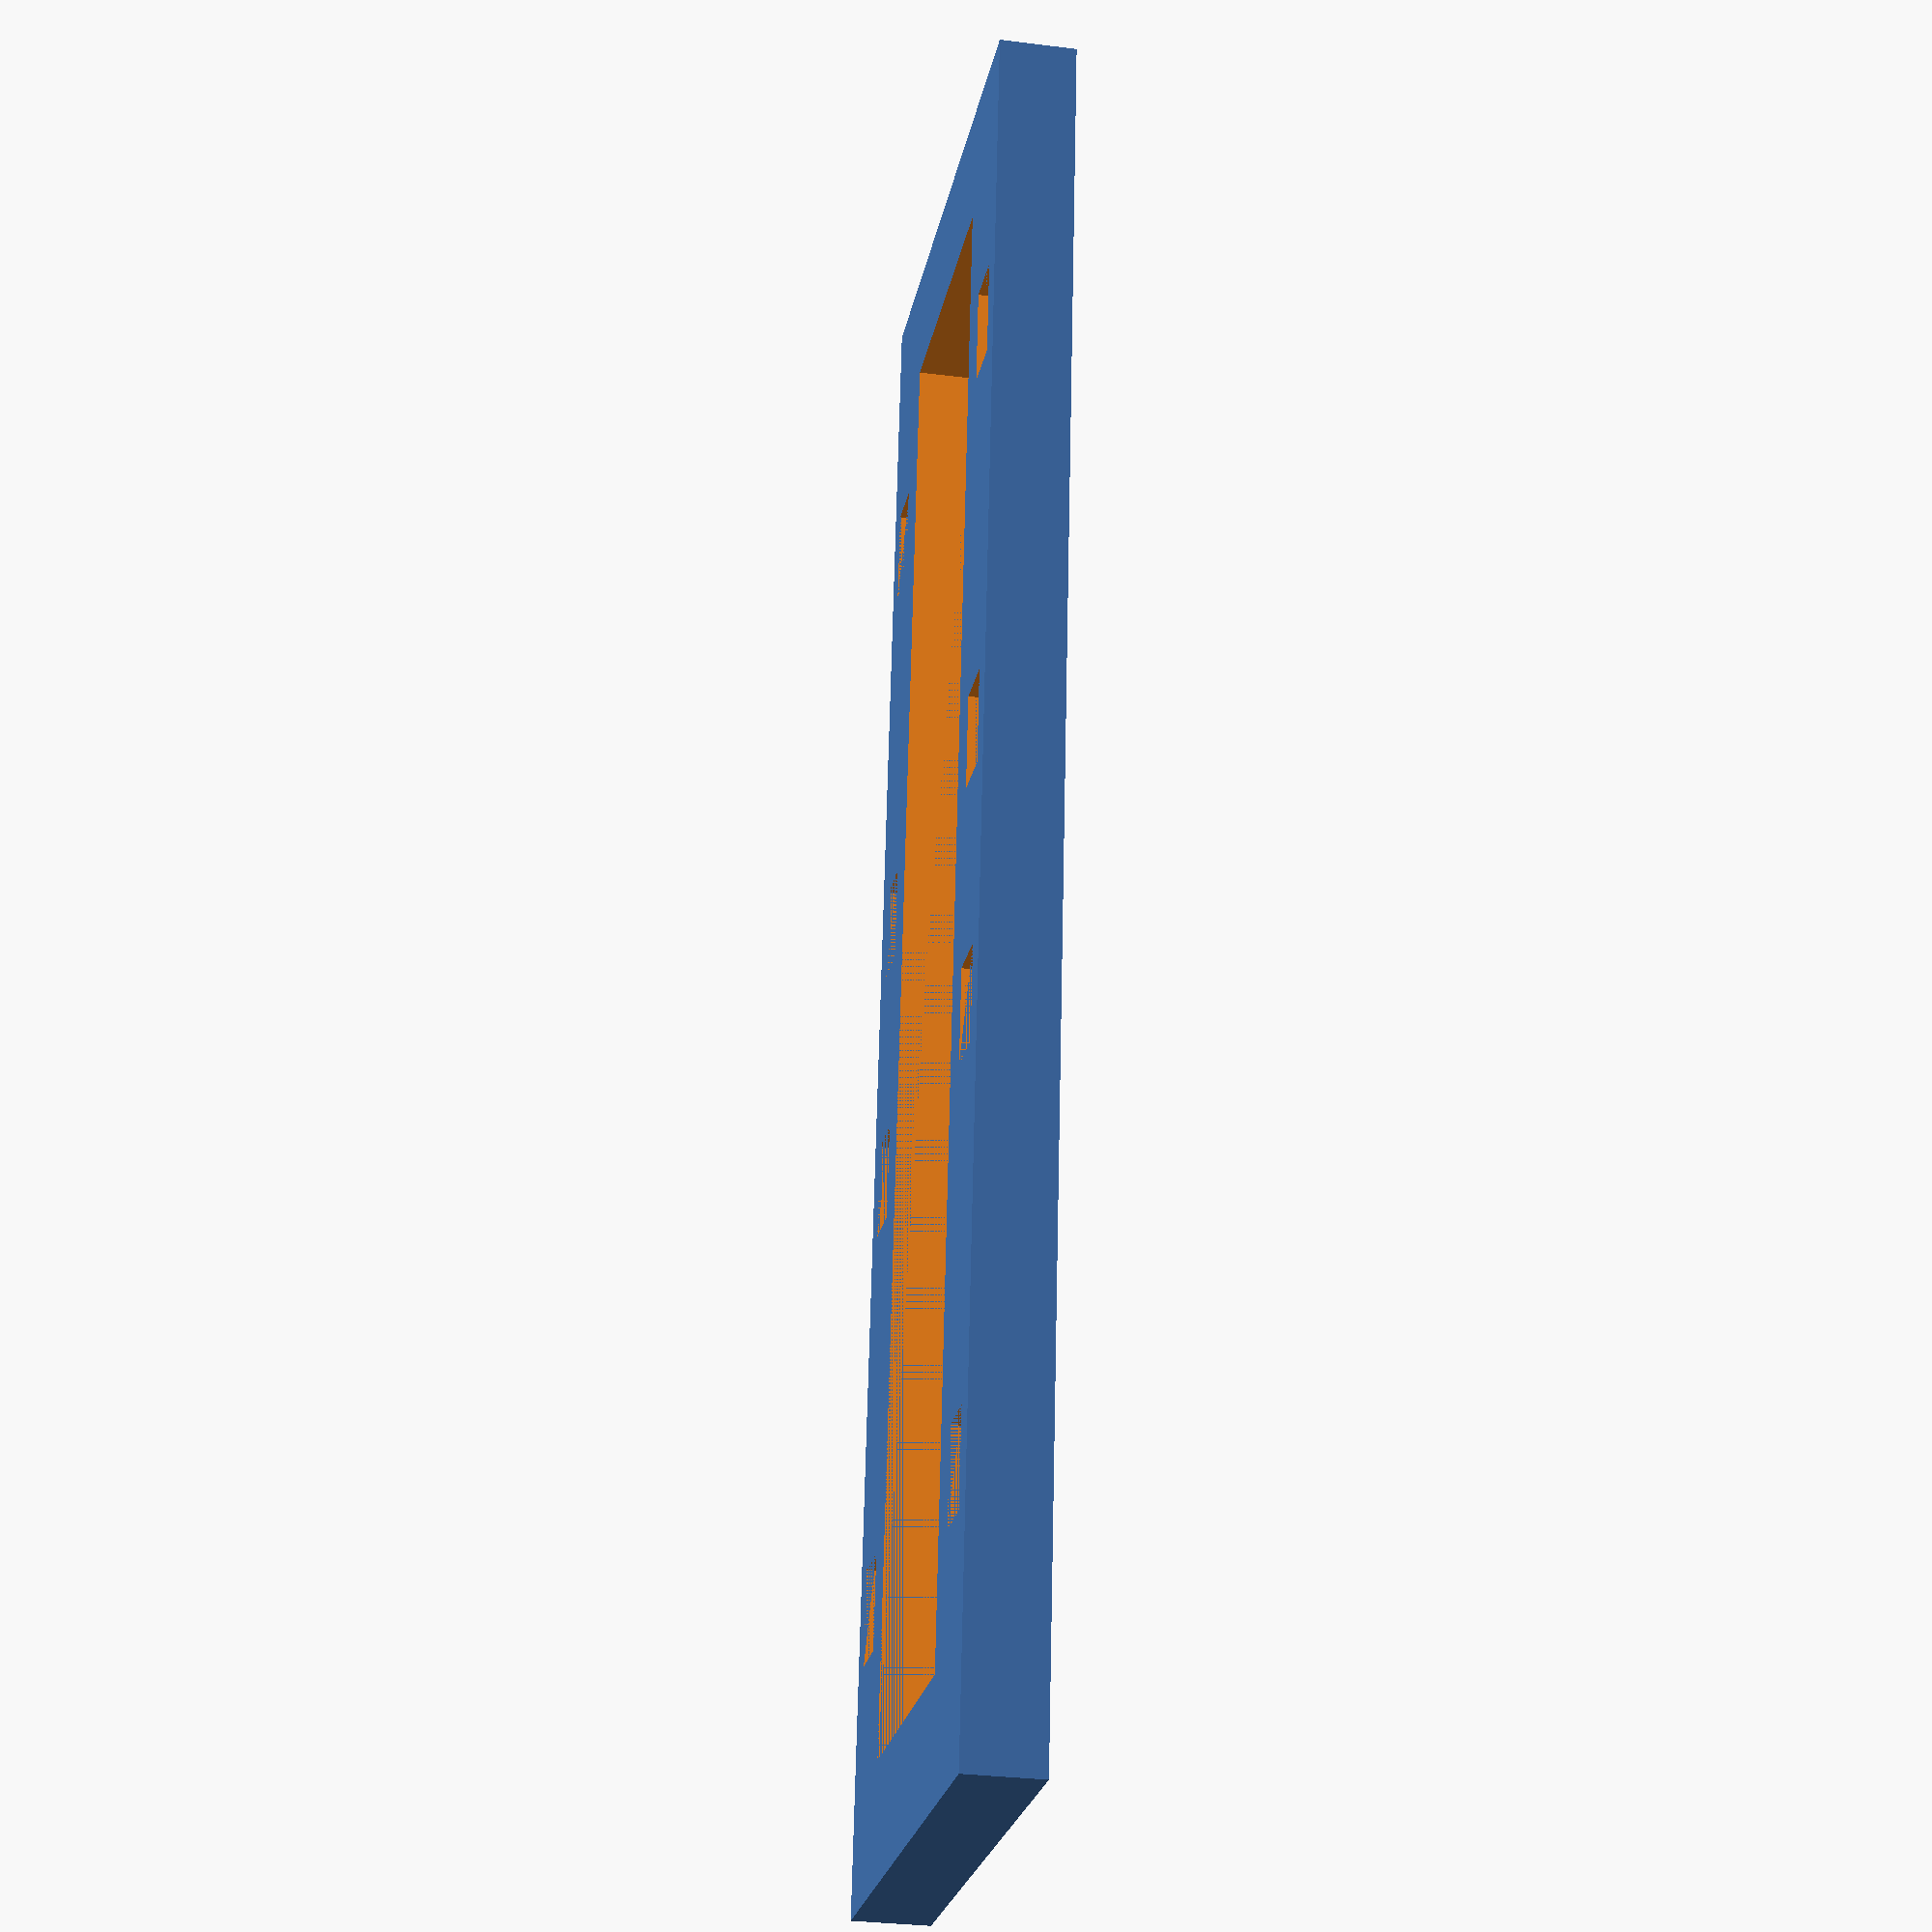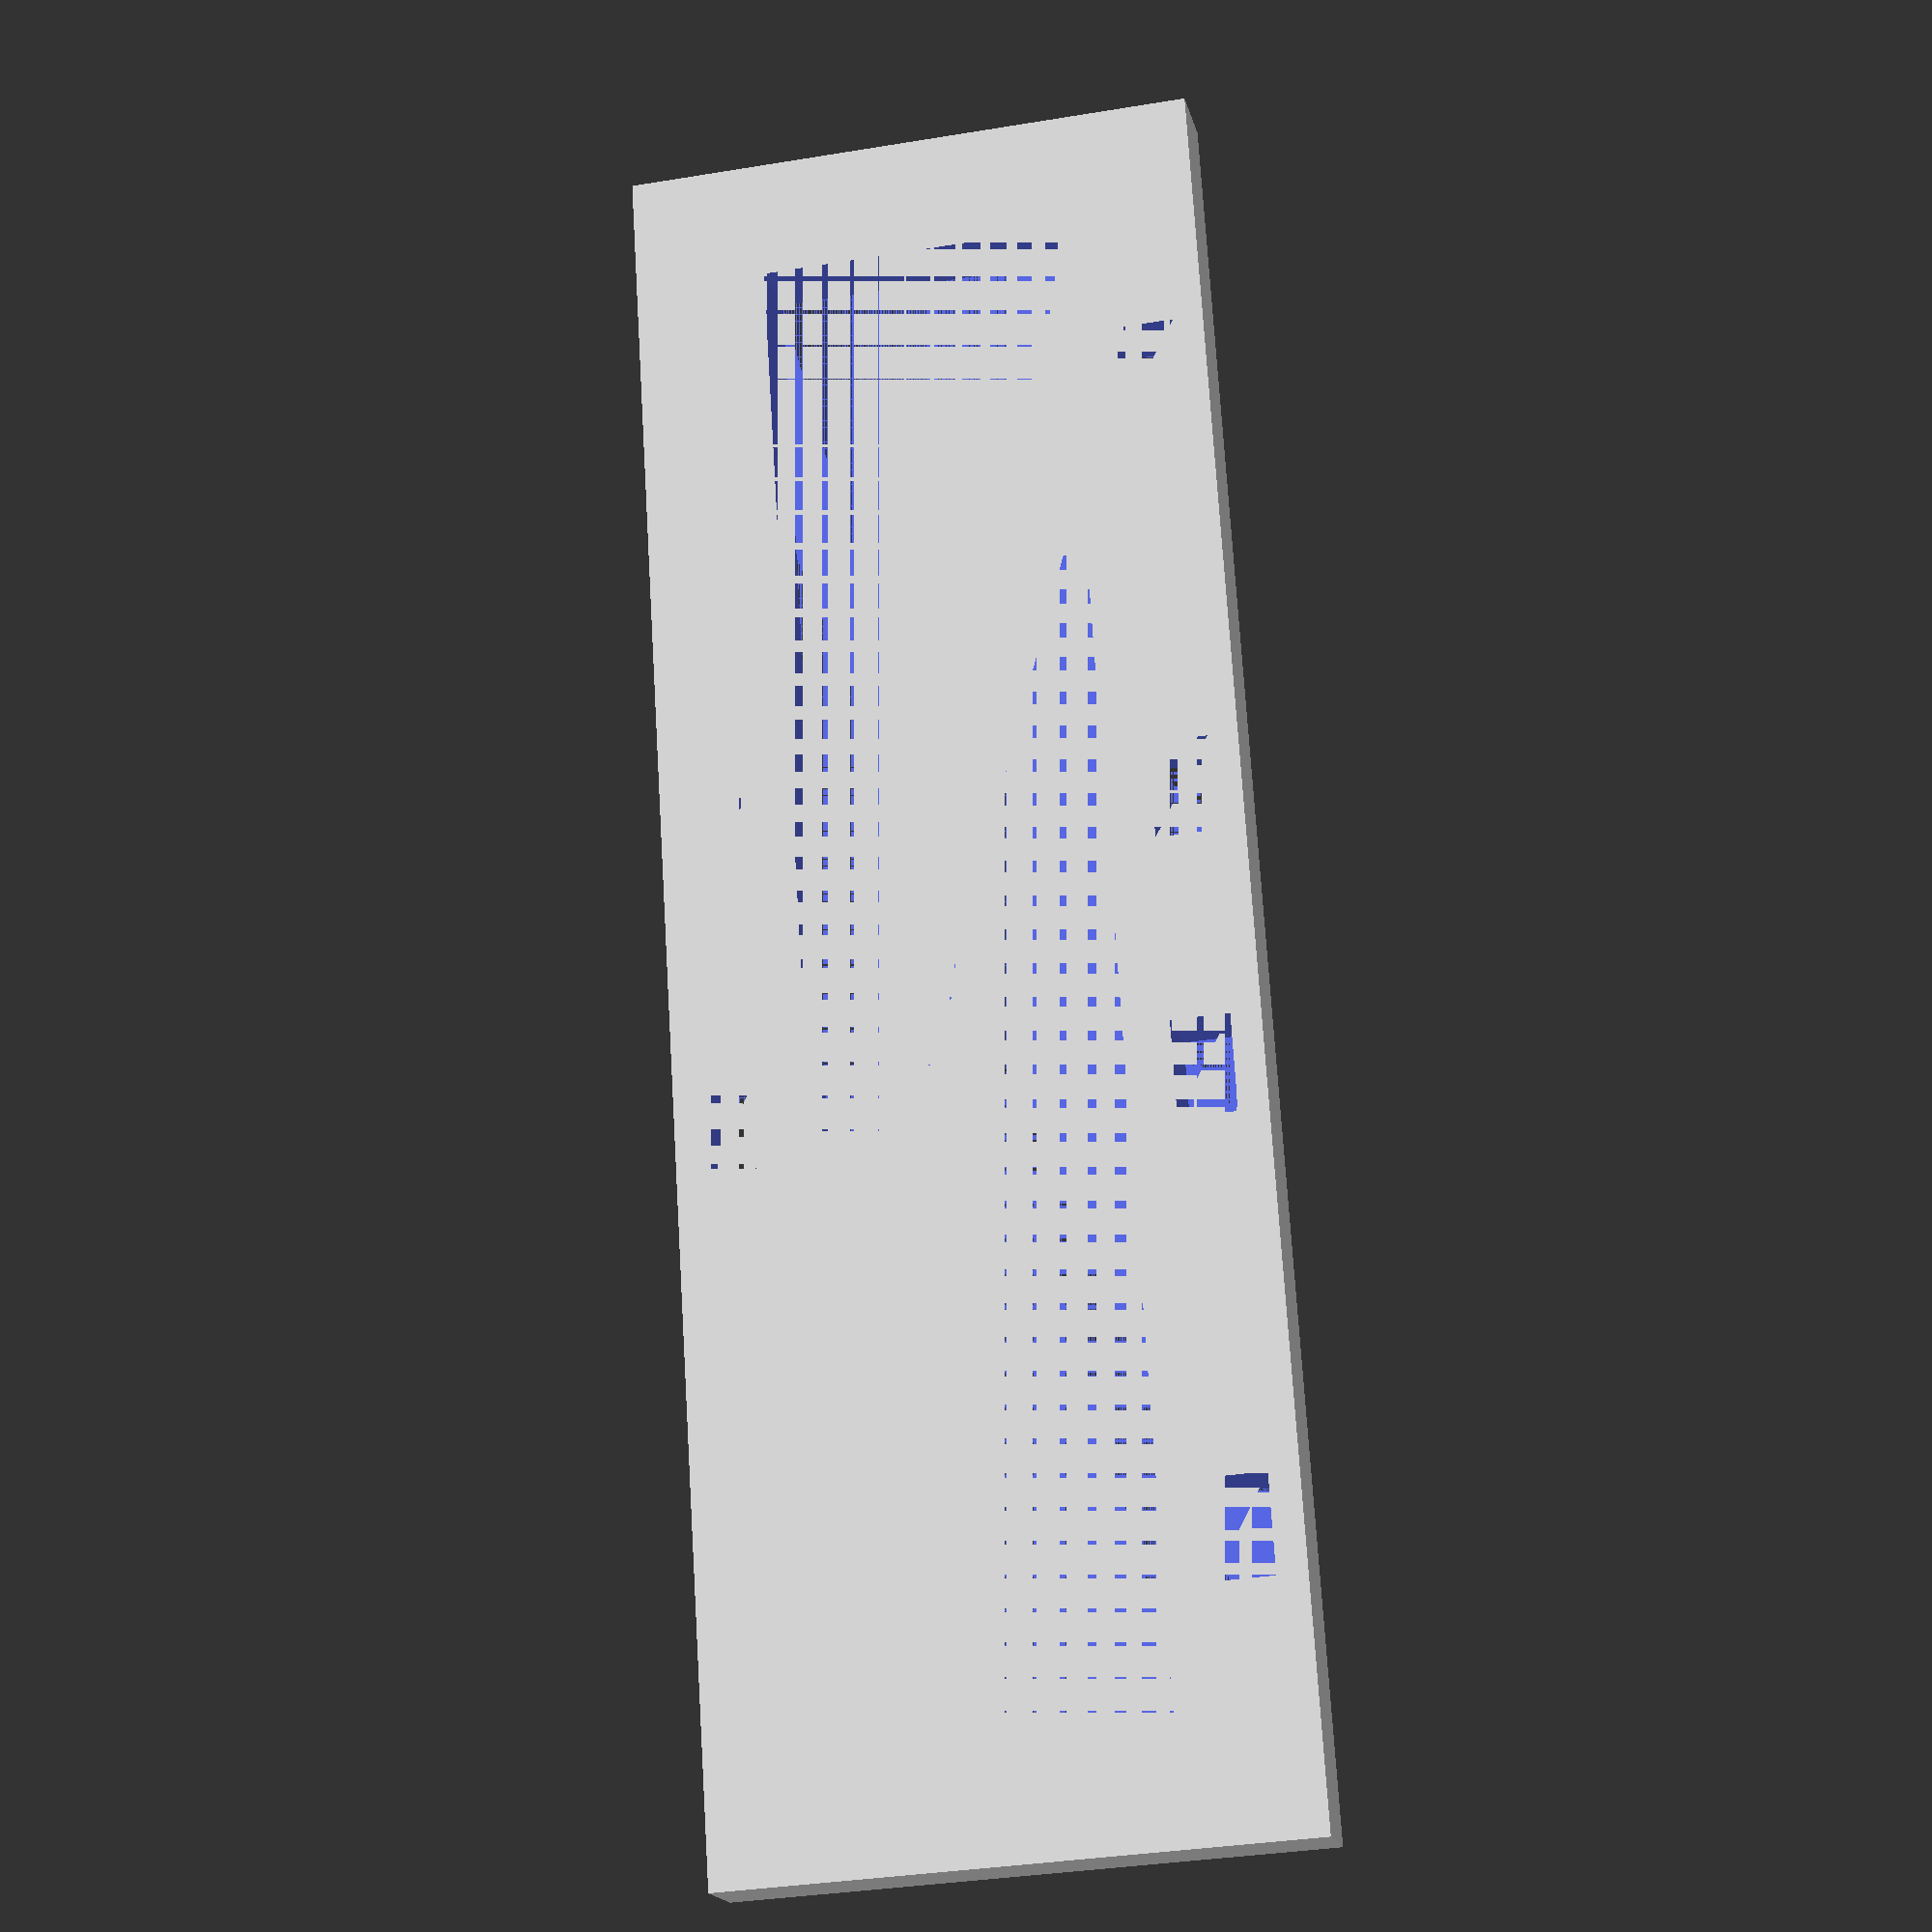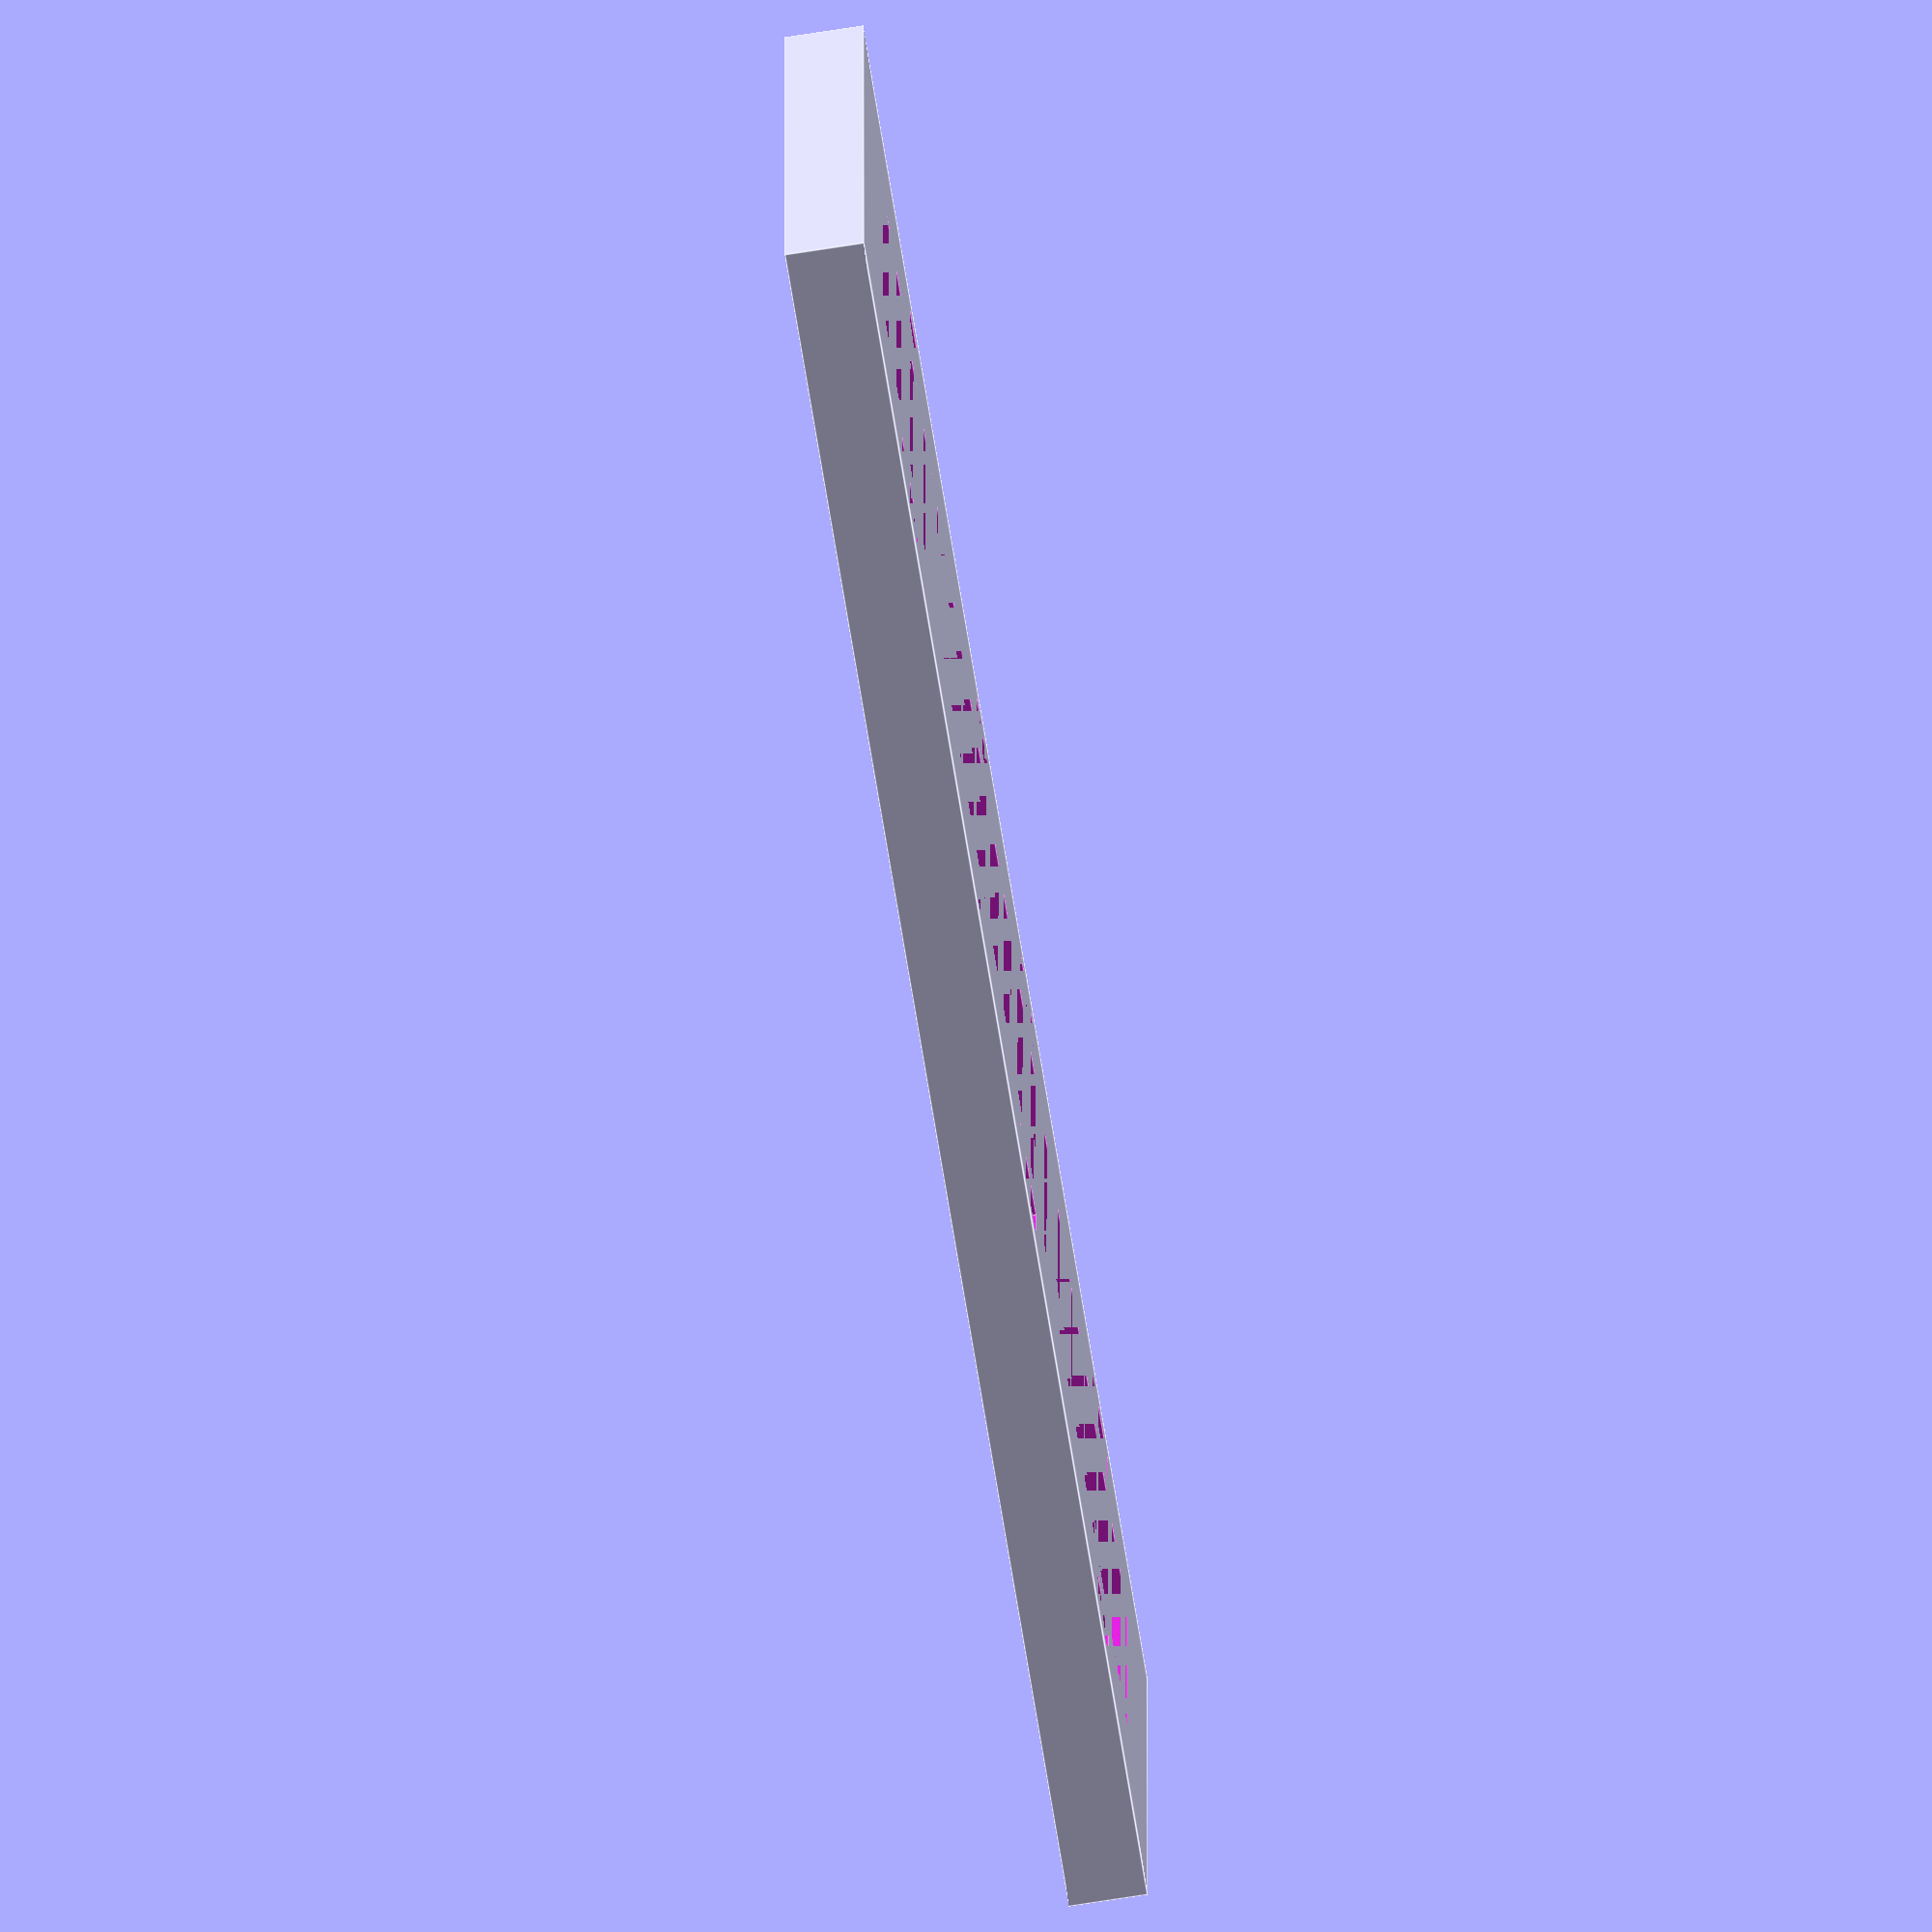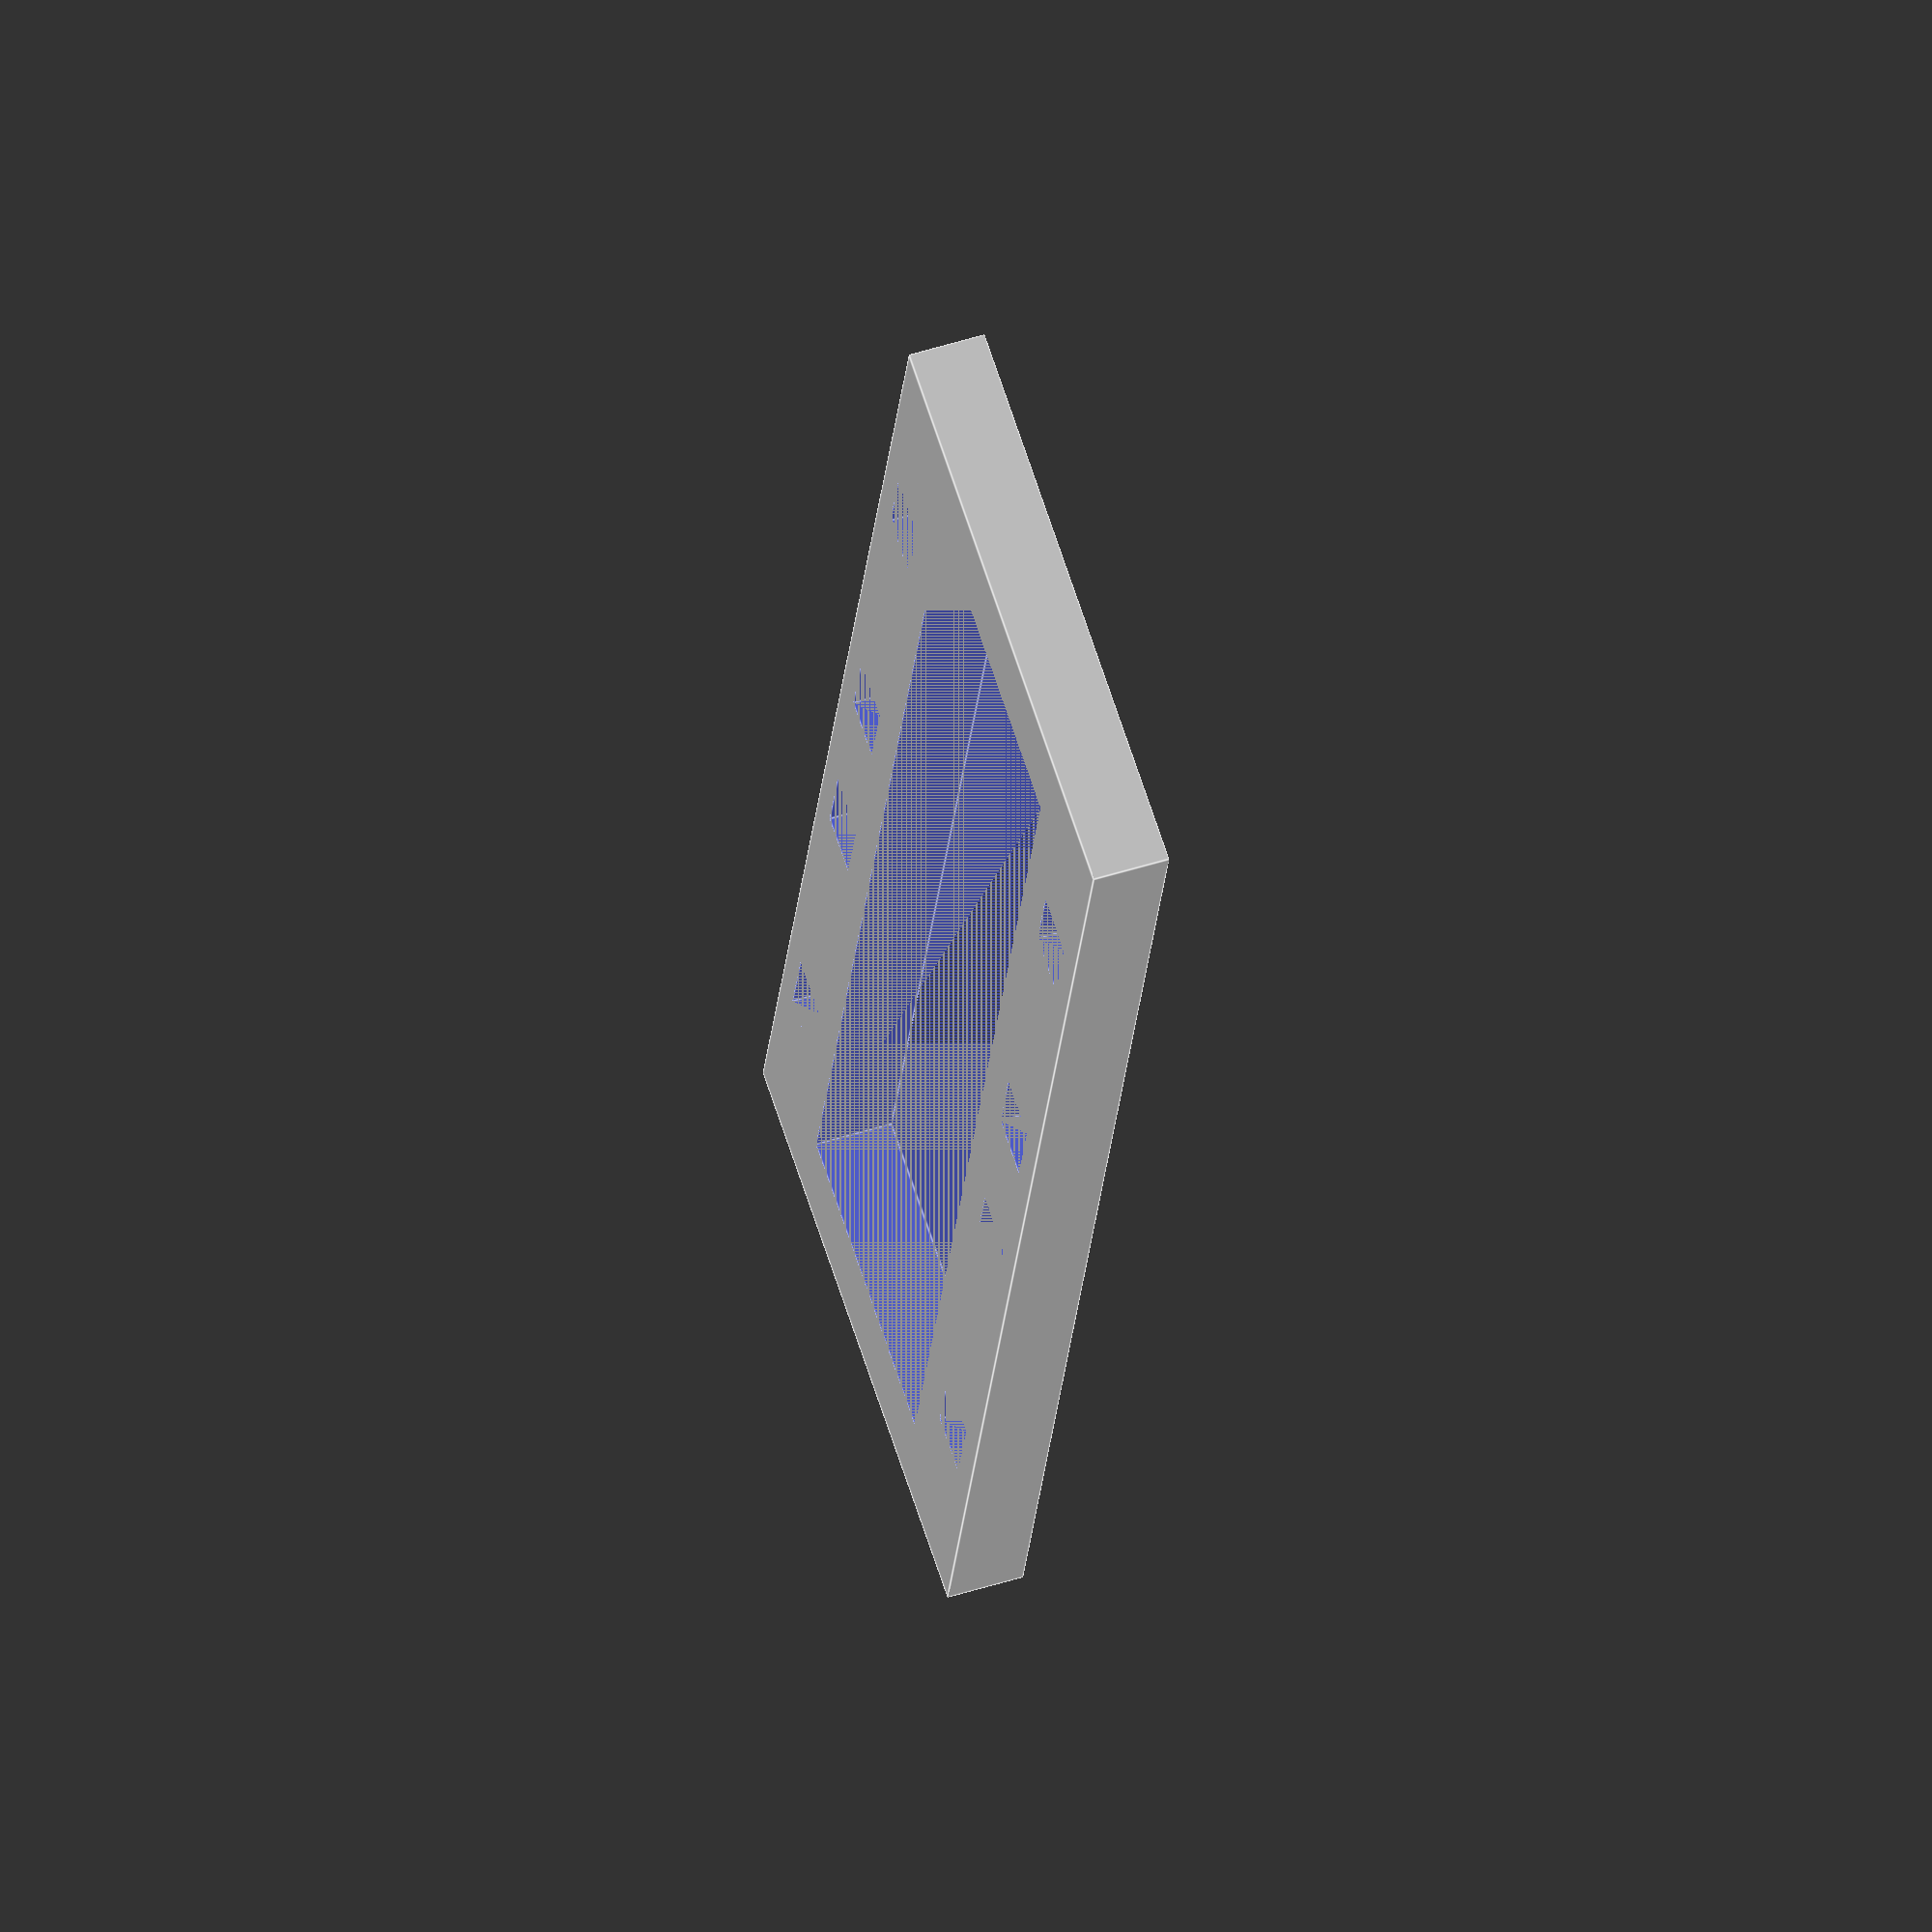
<openscad>

//
// y-axis-shim.scad
//
// Parametric shim to fix bearing sink for Y-axis into part #1116
//

//outsideWidthInches = 0.866;
outsideWidthInches = 0.746; // made narrower to avoid interference with screw.
outwideLengthInches = 2.250;
slotWidthInches = 0.400;
slotLengthInches = 1.935;
tieWidthInches = 0.075;
tieLengthInches = 0.125;
tieSpacingWidthInches = 0.670;
tieSpacingLengthInches = 0.571;
tieDistaceToSlotInches = 0.097;
thicknessInches = 0.100;

tieDistanceFromEdgeInches = 0.191;
tieDistanceFrom1to2Inches = 0.571;
tieDistanceFrom2to3Inches = 0.363;
tieDistanceFrom3to4Inches = tieDistanceFrom1to2Inches;

tieHole1_XInches = -(tieDistanceFrom2to3Inches/2) - tieDistanceFrom1to2Inches;
tieHole2_XInches = -(tieDistanceFrom2to3Inches/2);
tieHole3_XInches =  (tieDistanceFrom2to3Inches/2);
tieHole4_XInches = (tieDistanceFrom2to3Inches/2) + tieDistanceFrom1to2Inches;
tieHoleYInches   = (slotWidthInches/2) + tieDistaceToSlotInches;


// SCAD and STL works in mm however.
mmPerInch = 25.4;

outsideWidth        = mmPerInch * outsideWidthInches;
outwideLength       = mmPerInch * outwideLengthInches;
slotWidth           = mmPerInch * slotWidthInches;
slotLength          = mmPerInch * slotLengthInches;
tieWidth            = mmPerInch * tieWidthInches;
tieLength           = mmPerInch * tieLengthInches;
tieSpacingWidth     = mmPerInch * tieSpacingWidthInches;
tieSpacingLength    = mmPerInch * tieSpacingLengthInches;
tieDistaceToSlot    = mmPerInch * tieDistaceToSlotInches;
thickness           = mmPerInch * thicknessInches;
tieDistanceFromEdge = mmPerInch * tieDistanceFromEdgeInches;
tieDistanceFrom1to2 = mmPerInch * tieDistanceFrom1to2Inches;
tieDistanceFrom2to3 = mmPerInch * tieDistanceFrom2to3Inches;
tieDistanceFrom3to4 = mmPerInch * tieDistanceFrom3to4Inches;


tieHole1_X                = mmPerInch * tieHole1_XInches;
tieHole2_X                = mmPerInch * tieHole2_XInches;
tieHole3_X                = mmPerInch * tieHole3_XInches;
tieHole4_X                = mmPerInch * tieHole4_XInches;
tieHoleY                  = mmPerInch * tieHoleYInches;



difference() {

   // Outside bounds
   translate([0,0,thickness/2]) {
      cube([outwideLength, outsideWidth, thickness], center=true);
   }


   // Bearing slot.
   translate([0,0,thickness/2]) {
      cube([slotLength, slotWidth, thickness], center=true);
   }

   // Holes for tie strap.
   translate([tieHole1_X,tieHoleY,thickness/2]) {
      cube([tieLength, tieWidth, thickness], center=true);
   }
   translate([tieHole2_X,tieHoleY,thickness/2]) {
      cube([tieLength, tieWidth, thickness], center=true);
   }
   translate([tieHole3_X,tieHoleY,thickness/2]) {
      cube([tieLength, tieWidth, thickness], center=true);
   }
   translate([tieHole4_X,tieHoleY,thickness/2]) {
      cube([tieLength, tieWidth, thickness], center=true);
   }
   translate([tieHole1_X,-tieHoleY,thickness/2]) {
      cube([tieLength, tieWidth, thickness], center=true);
   }
   translate([tieHole2_X,-tieHoleY,thickness/2]) {
      cube([tieLength, tieWidth, thickness], center=true);
   }
   translate([tieHole3_X,-tieHoleY,thickness/2]) {
      cube([tieLength, tieWidth, thickness], center=true);
   }
   translate([tieHole4_X,-tieHoleY,thickness/2]) {
      cube([tieLength, tieWidth, thickness], center=true);
   }
}


   





</openscad>
<views>
elev=30.8 azim=82.8 roll=259.6 proj=p view=solid
elev=197.3 azim=93.6 roll=347.7 proj=p view=solid
elev=248.8 azim=0.2 roll=80.9 proj=o view=edges
elev=307.6 azim=104.7 roll=71.3 proj=o view=edges
</views>
